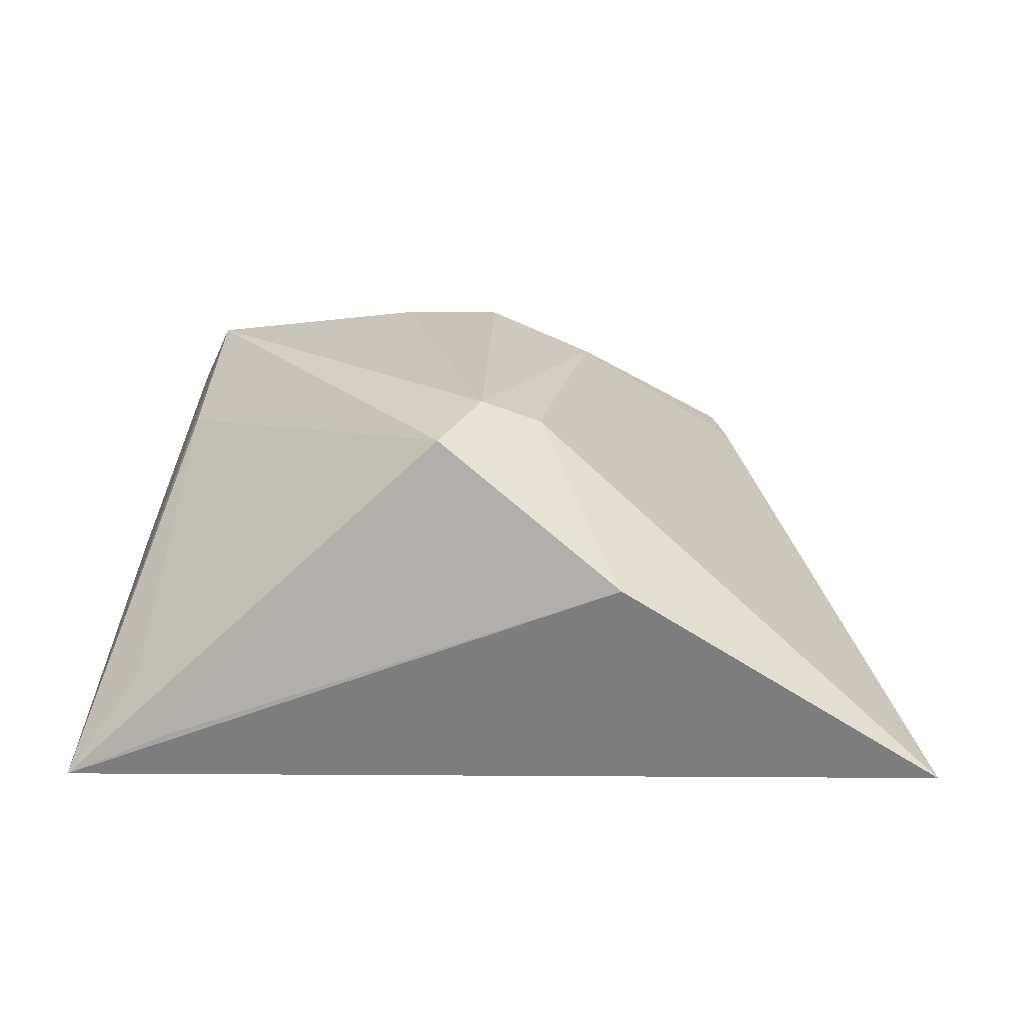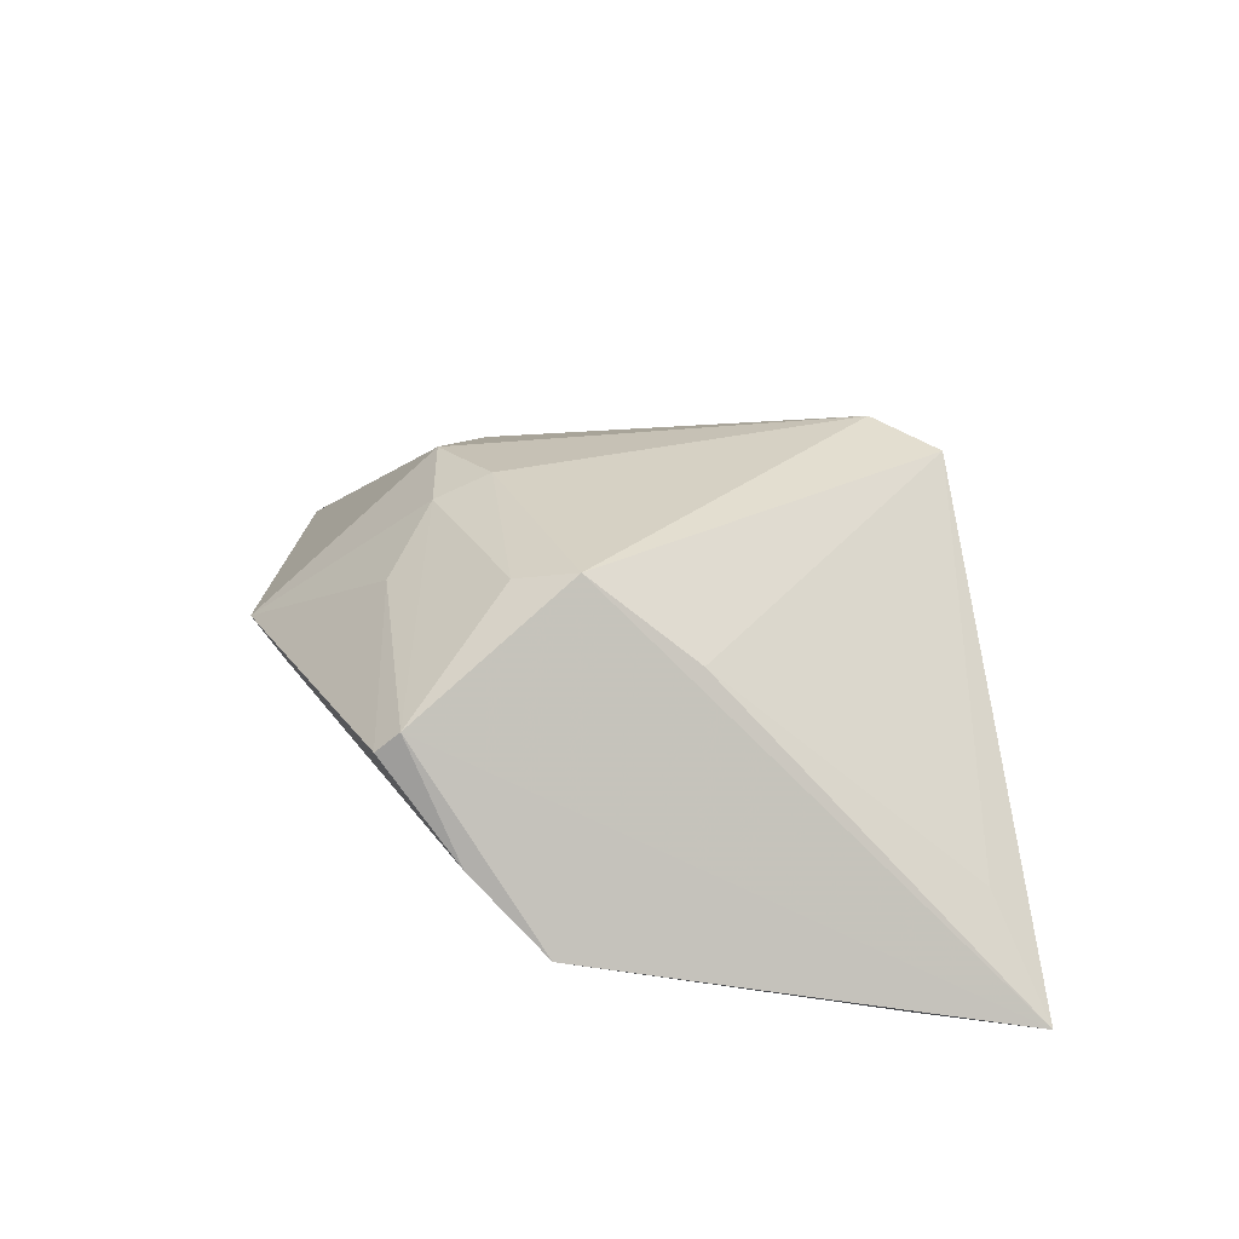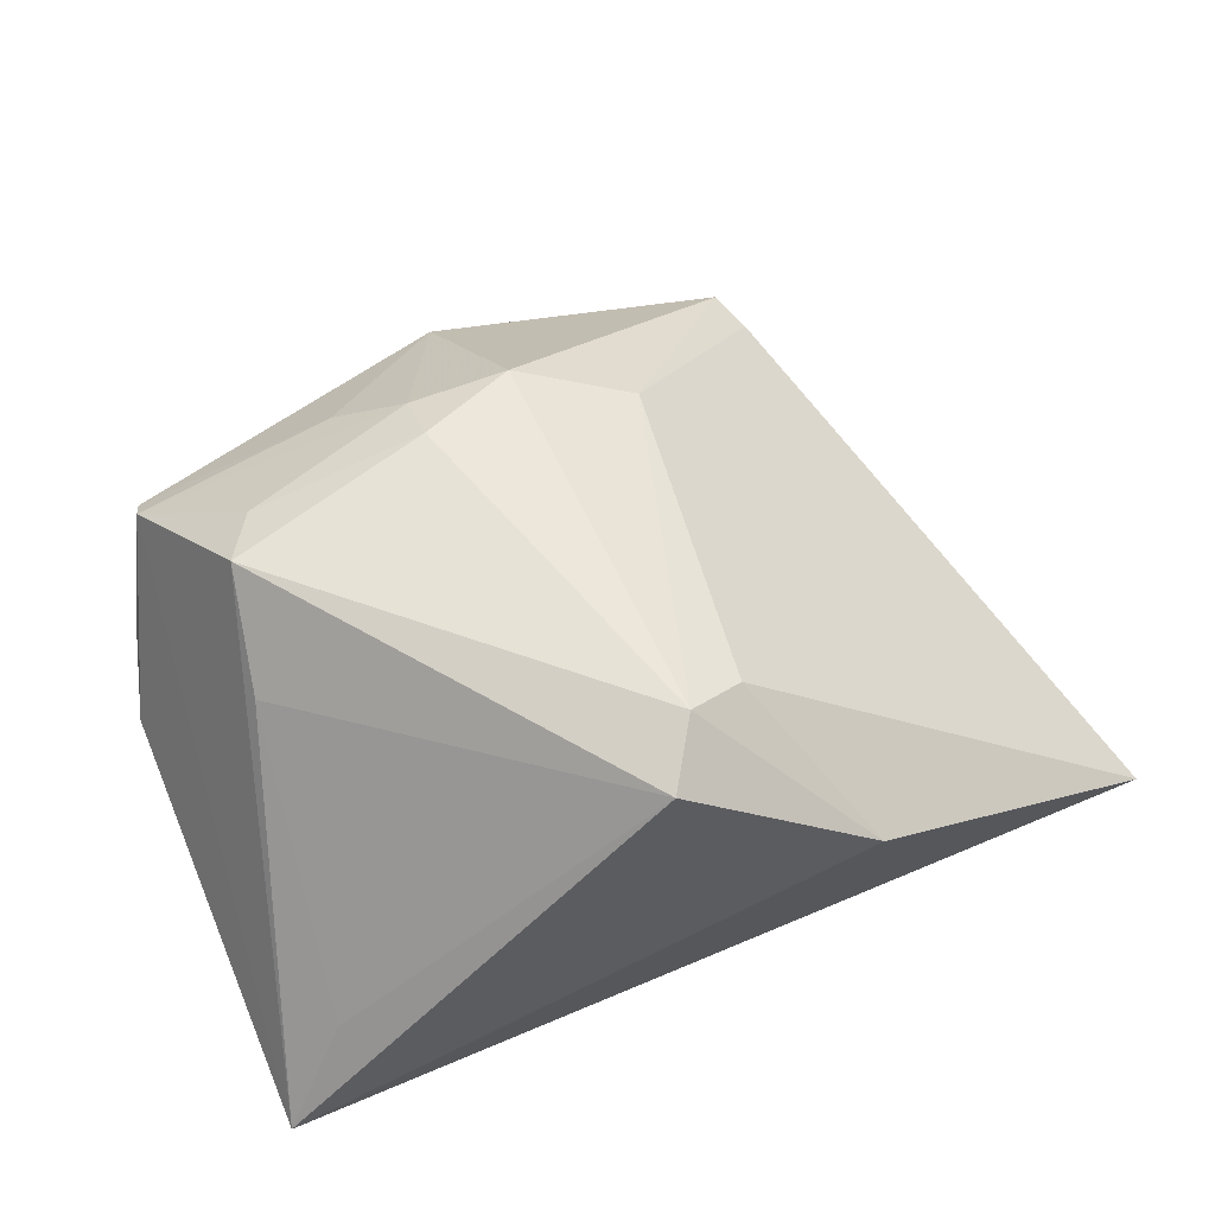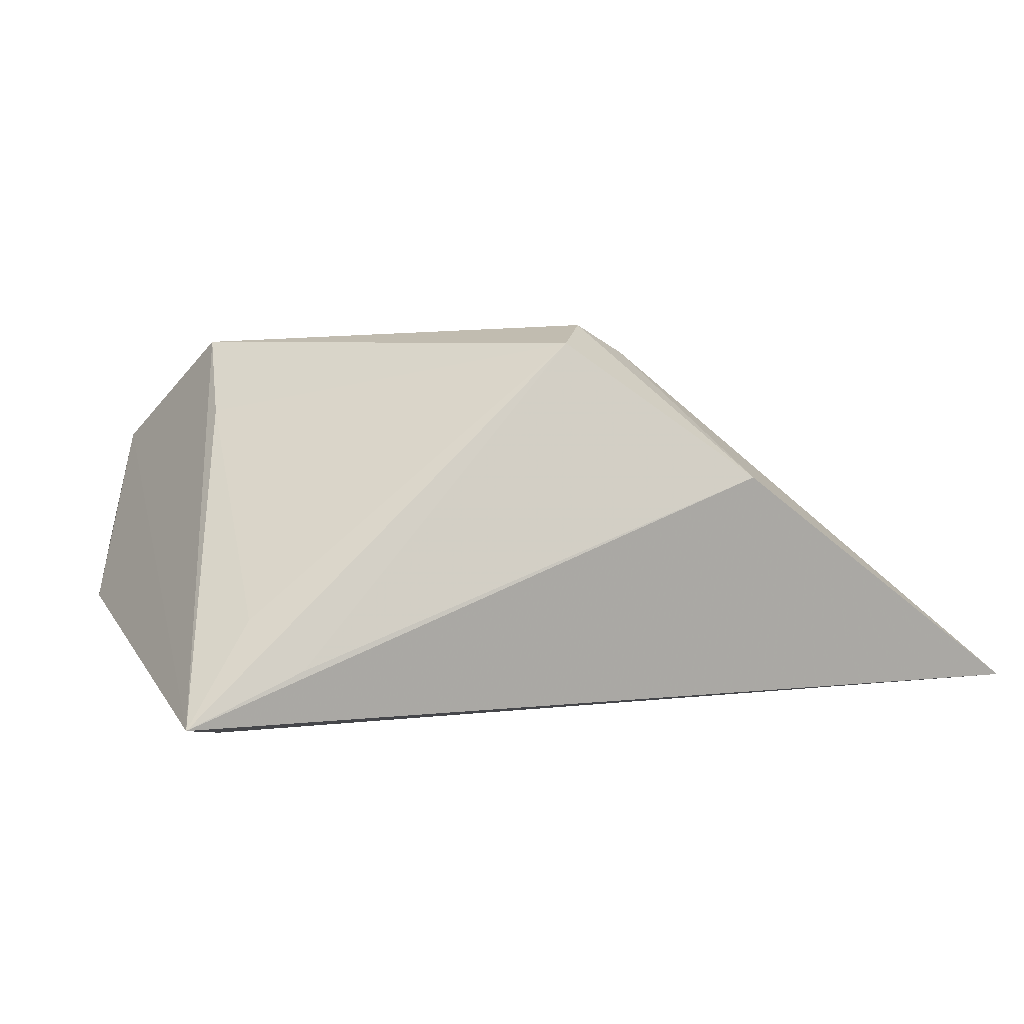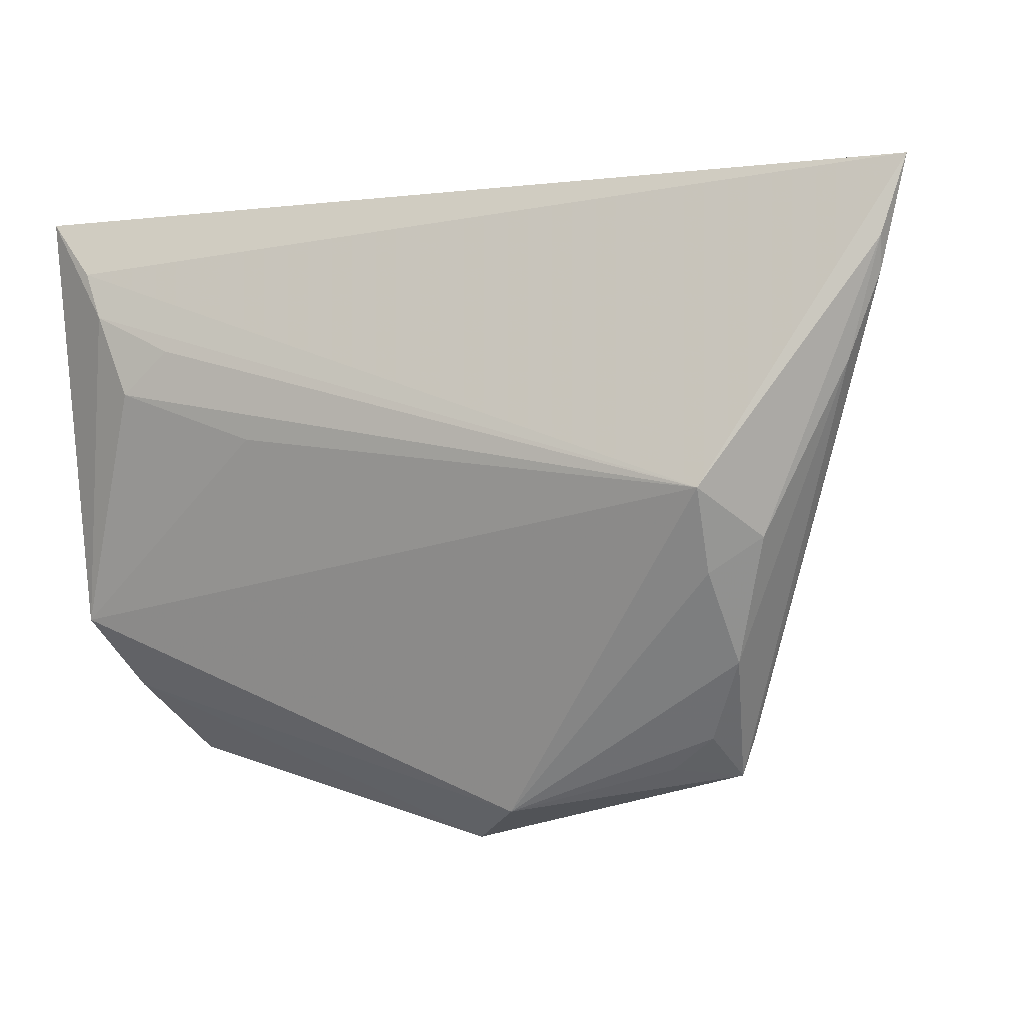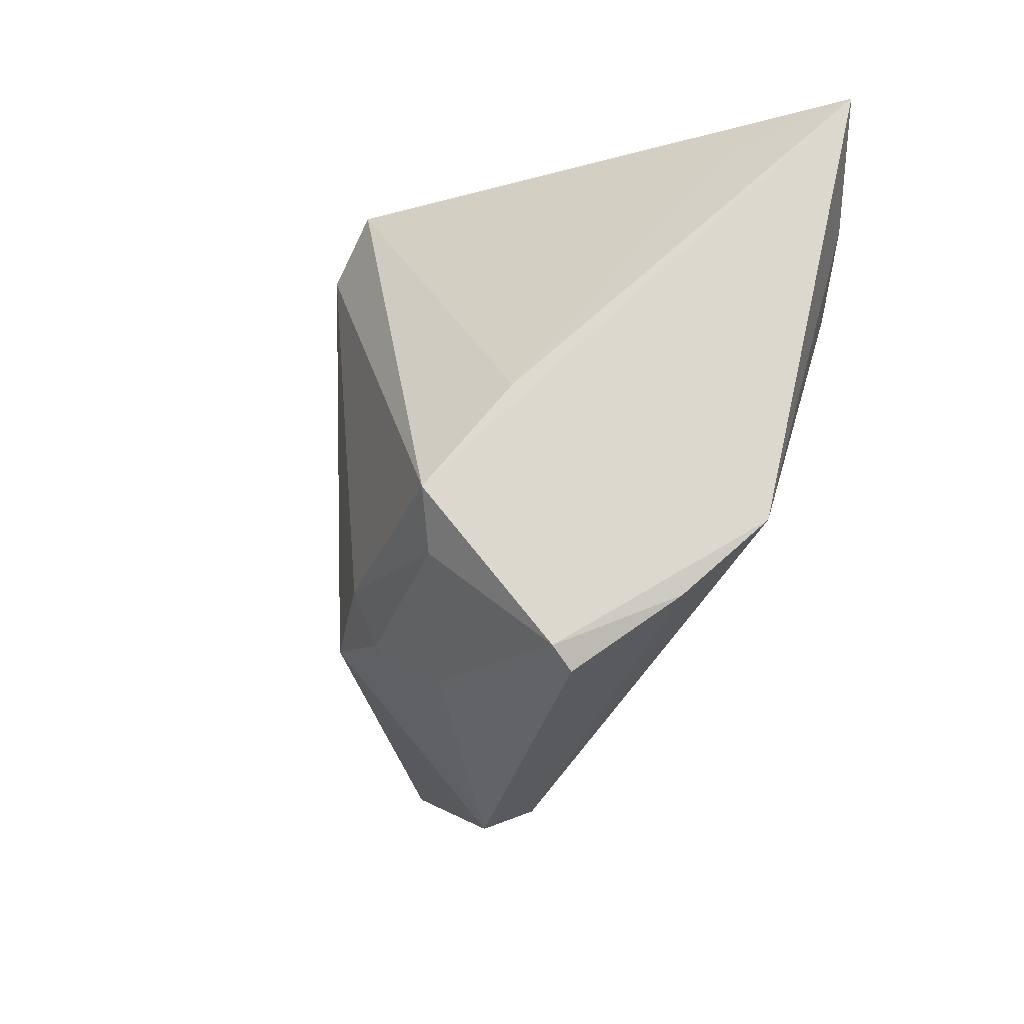
<metadata>
{"format":"obj","ext":"obj","renderer":"f3d","projection":"perspective","resolution":1024,"background":"white","views":[{"elev":20.0,"azim":-177.4,"up":"+Z"},{"elev":24.1,"azim":82.8,"up":"+Z"},{"elev":59.9,"azim":156.9,"up":"+Z"},{"elev":1.9,"azim":157.6,"up":"+Z"},{"elev":-8.1,"azim":-161.6,"up":"+Y"},{"elev":-14.4,"azim":72.1,"up":"+Y"}]}
</metadata>
<code>
v -0.0007731 -0.03516 -0.002644
v 0.0139 -0.01979 0.01987
v 0.002238 0.02521 0.02229
v 0.04502 0.02704 -0.02217
v 0.04691 -0.01956 -0.002159
v 0.01397 -0.01401 0.02238
v 0.0332 -0.01395 0.01948
v -0.0196 -0.03045 -0.0007924
v -0.04307 0.01216 -0.0166
v 0.04221 0.02923 -0.01006
v -0.05012 0.03328 -0.01934
v -0.009074 -0.01294 0.01768
v 0.02483 0.006592 -0.02078
v -0.02667 -0.03107 0.003311
v -0.004259 0.02298 0.01934
v -0.04685 0.0212 -0.01775
v -0.02915 -0.01917 -0.009244
v -0.02765 -0.01013 -0.01679
v -0.02839 -0.02669 0.002249
v 0.04318 -0.02452 0.009862
v 0.03783 0.0345 -0.01516
v 0.04259 -0.02689 0.007746
v 0.05012 -0.01223 -0.009977
v 0.05012 0.03373 -0.02085
v 0.006704 0.03199 0.01981
v 0.02103 -0.02467 0.01478
v -0.0335 -0.006332 -0.0159
v 0.03449 0.01713 -0.02238
v -0.01363 0.03805 0.004881
v 0.03676 -0.00801 0.02125
v 0.005427 -0.03805 0.004976
v 0.04003 0.01256 -0.02148
v 0.04318 0.02173 -0.02238
v 0.03904 0.002708 0.01257
v 0.003092 -0.01863 0.02125
v -0.02465 -0.02709 -0.002768
v -0.02785 -0.001683 -0.02238
v -0.04725 0.02454 -0.01976
f 25 29 3
f 3 29 15
f 16 38 9
f 16 9 14
f 24 34 30
f 30 25 3
f 34 25 30
f 11 29 24
f 37 38 11
f 11 38 16
f 11 15 29
f 24 29 21
f 21 25 24
f 29 25 21
f 10 34 24
f 24 25 10
f 10 25 34
f 27 38 37
f 27 9 38
f 12 14 35
f 12 35 3
f 3 15 12
f 15 11 12
f 24 23 33
f 23 32 33
f 13 23 37
f 37 32 13
f 13 32 23
f 17 14 9
f 9 27 17
f 14 12 19
f 19 12 11
f 16 14 19
f 19 11 16
f 6 7 30
f 3 35 6
f 6 30 3
f 28 32 37
f 37 33 28
f 28 33 32
f 37 11 4
f 4 33 37
f 4 11 24
f 24 33 4
f 18 27 37
f 18 17 27
f 14 17 36
f 2 6 35
f 7 6 2
f 20 26 22
f 30 7 20
f 7 2 20
f 20 2 26
f 22 5 20
f 20 5 23
f 20 23 24
f 24 30 20
f 23 5 1
f 37 23 1
f 1 18 37
f 17 18 1
f 1 36 17
f 31 5 22
f 31 1 5
f 14 1 31
f 22 26 31
f 35 14 31
f 26 2 31
f 31 2 35
f 14 36 8
f 8 1 14
f 36 1 8

</code>
